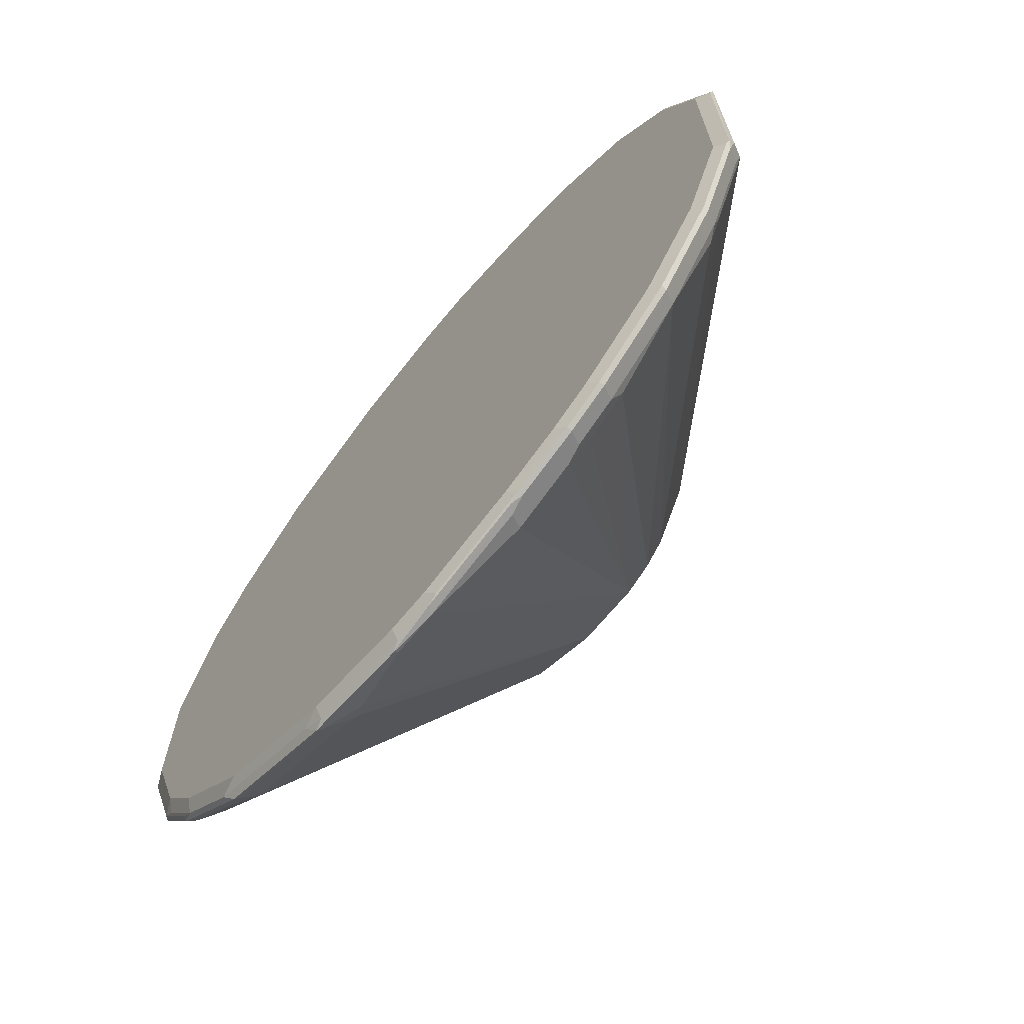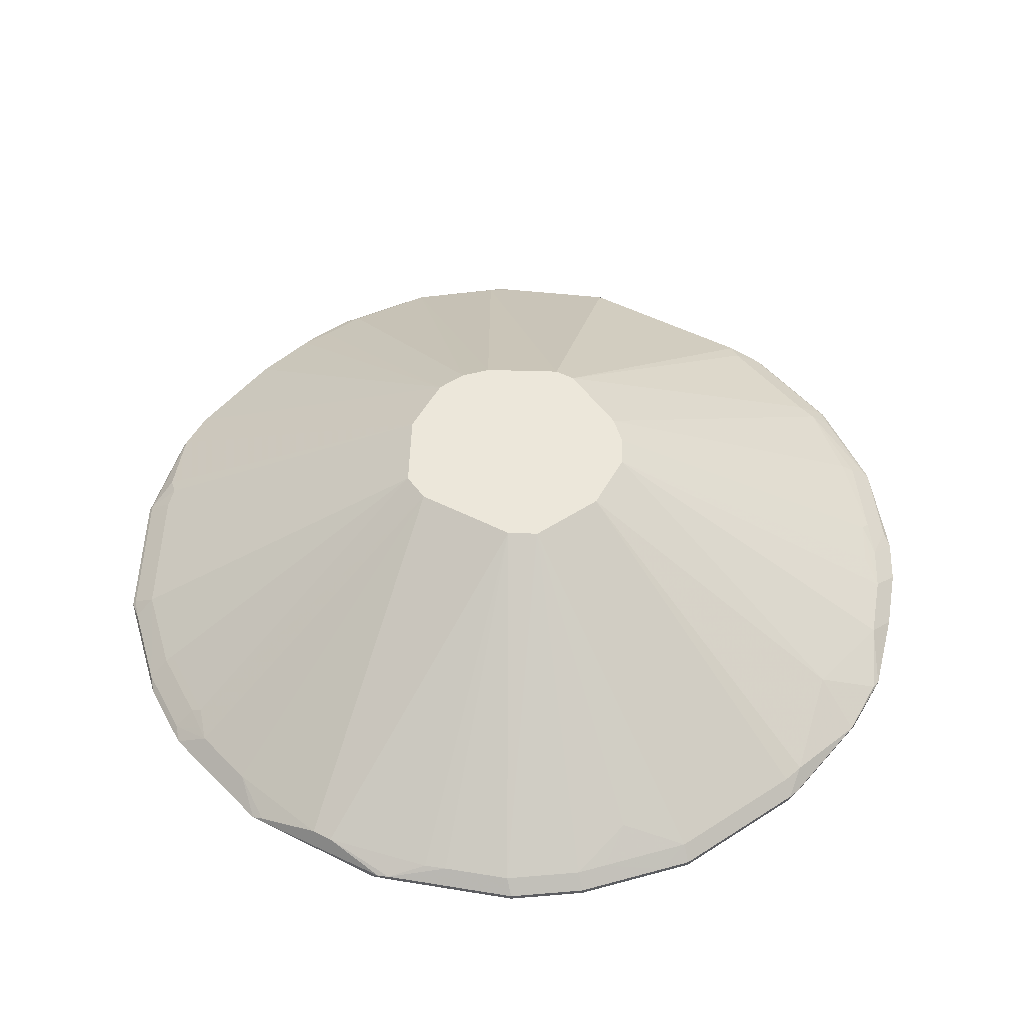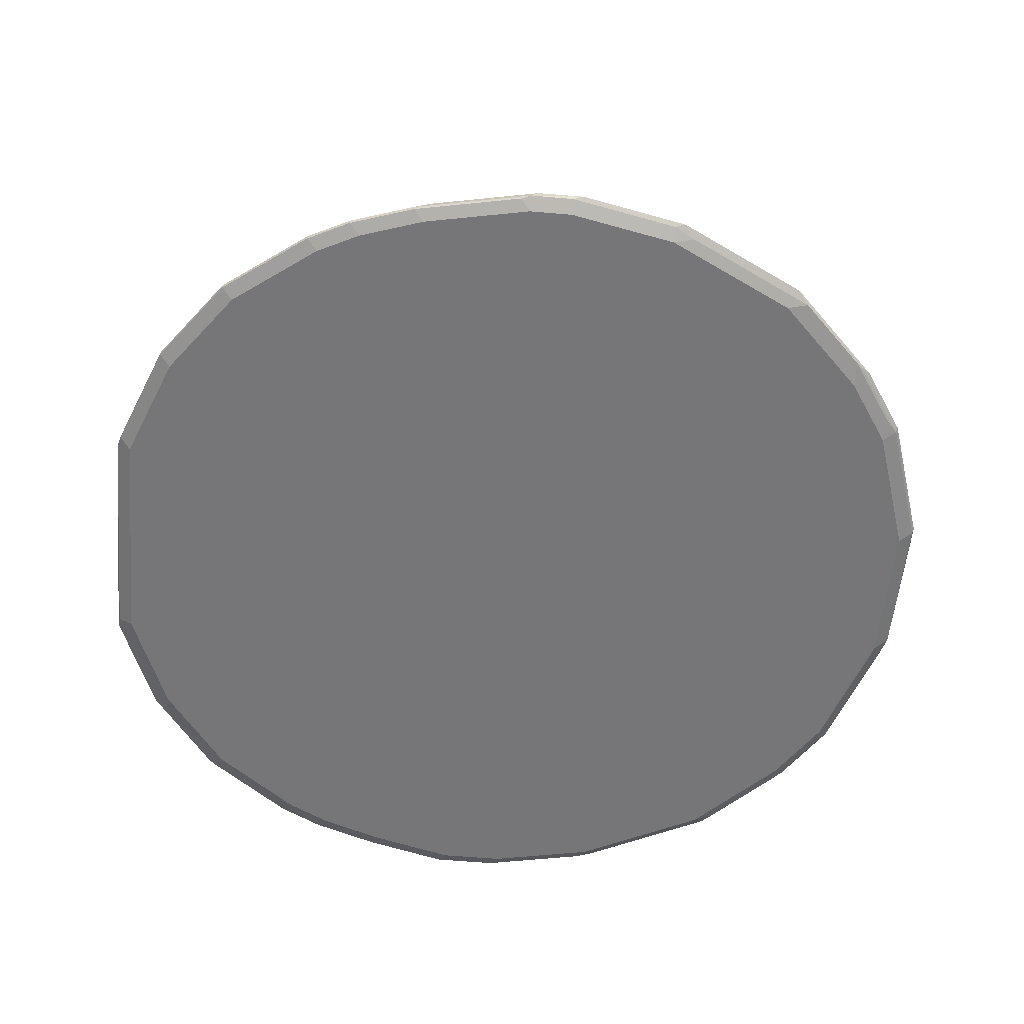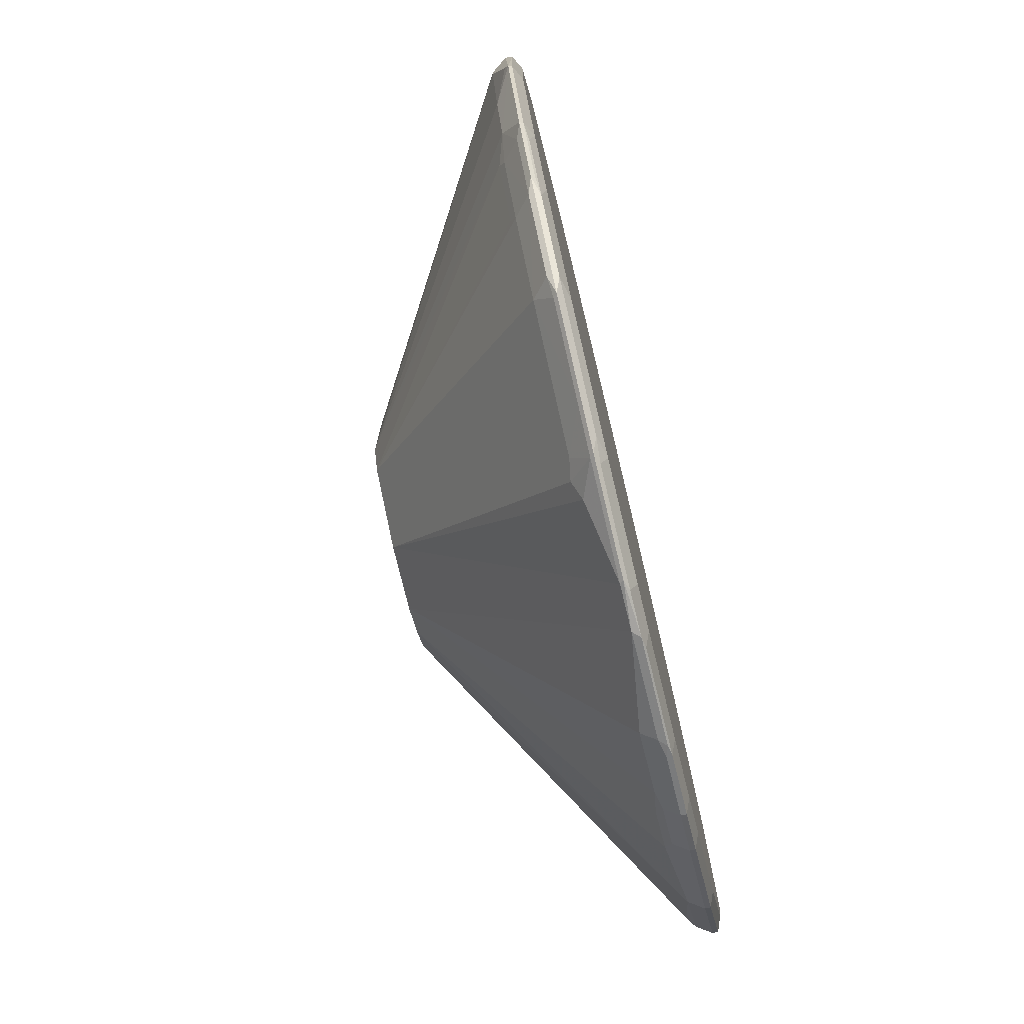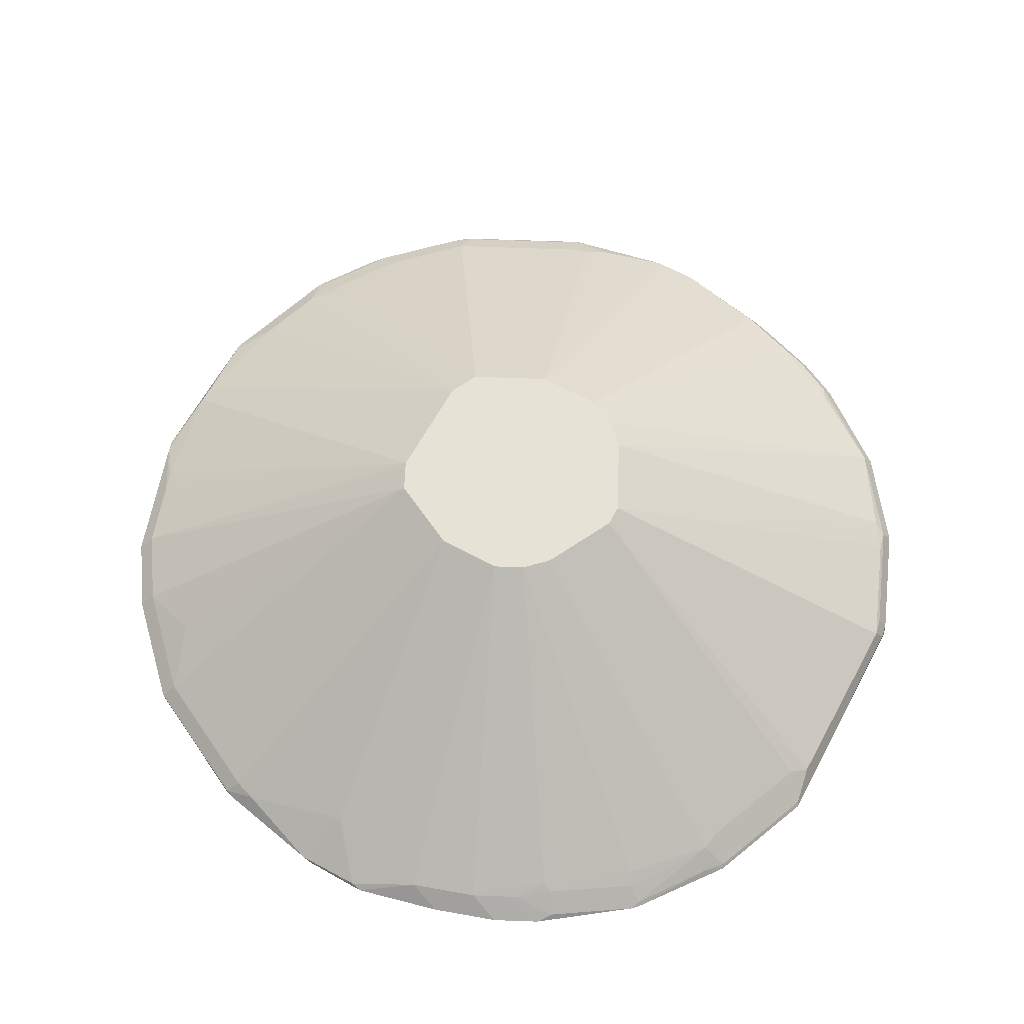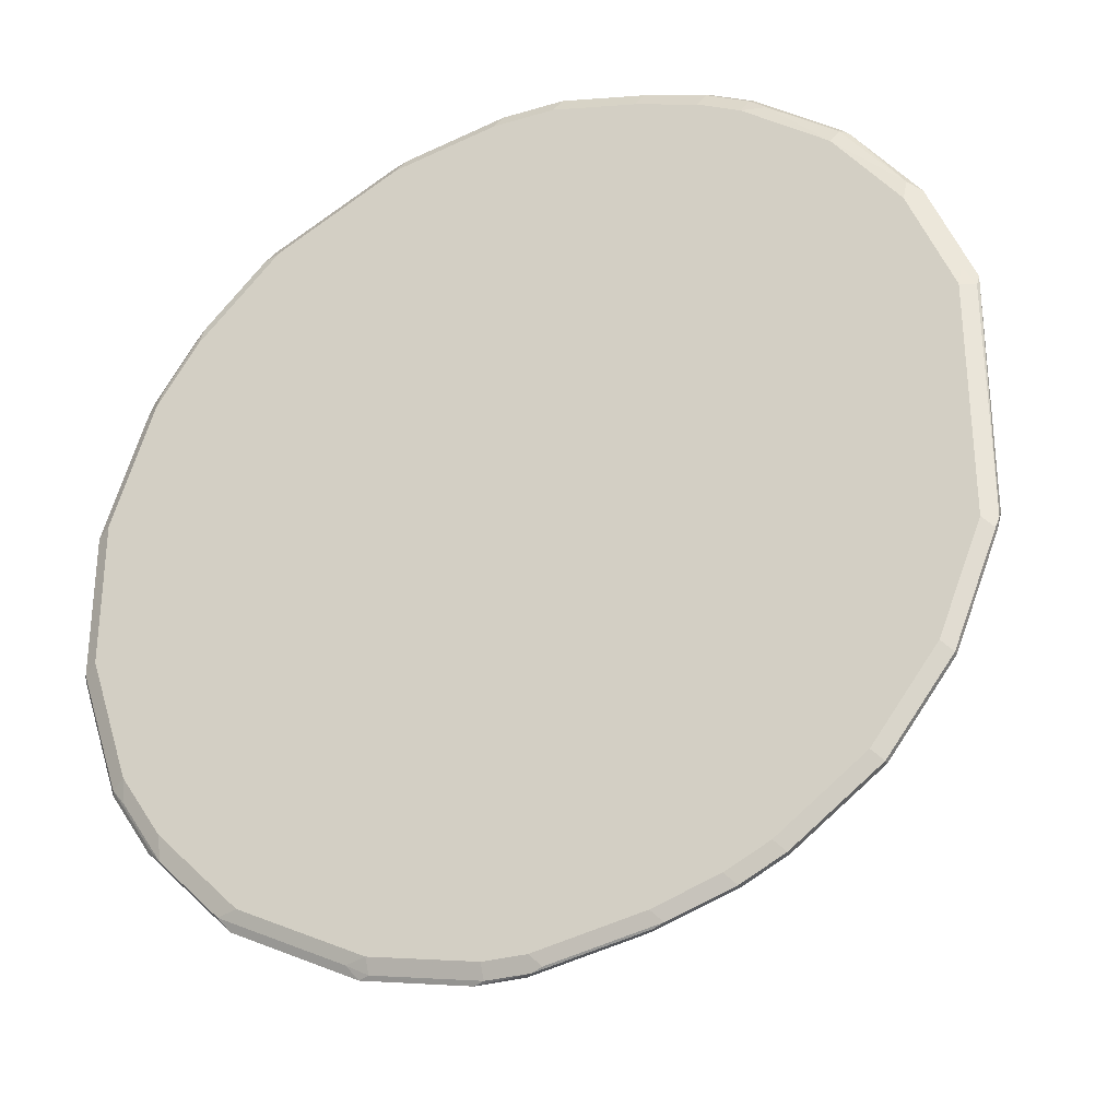
<metadata>
{"format":"obj","ext":"obj","renderer":"f3d","projection":"perspective","resolution":1024,"background":"white","views":[{"elev":-69.7,"azim":50.3,"up":"+Z"},{"elev":51.7,"azim":-61.5,"up":"+Y"},{"elev":-56.9,"azim":174.8,"up":"+Y"},{"elev":-75.9,"azim":-76.4,"up":"+Z"},{"elev":63.5,"azim":28.7,"up":"+Y"},{"elev":-30.1,"azim":23.4,"up":"+Z"}]}
</metadata>
<code>
v -0.437 -0.6844 -0.09472
v -0.4282 -0.6669 -0.02104
v -0.4352 -0.6809 -0.08421
v -0.4071 -0.6669 -0.1263
v -0.3861 -0.6669 -0.1895
v -0.3948 -0.6844 -0.2211
v -0.3931 -0.6879 -0.2176
v -0.4352 -0.6879 -0.09122
v -0.4352 -0.6879 0.05614
v -0.4352 -0.6809 0.06315
v -0.4282 -0.6669 -1.649e-05
v -0.1052 -0.4698 -0.0631
v -0.3606 -0.6581 -0.2105
v -0.3632 -0.6633 -0.2211
v -0.3816 -0.6792 -0.2316
v -0.3395 -0.6792 -0.2948
v -0.3527 -0.6844 -0.2842
v -0.3509 -0.6879 -0.2807
v -0.3791 -0.6897 -0.2343
v -0.3791 -0.695 -0.2105
v -0.4212 -0.695 -0.08421
v -0.4212 -0.695 0.06315
v -0.3931 -0.6879 0.1825
v -0.4317 -0.6844 0.07366
v -0.3931 -0.6809 0.1895
v -0.4317 -0.6792 0.07366
v -0.4071 -0.6669 0.1053
v -0.1052 -0.4698 0.04204
v -0.1003 -0.4698 -0.07291
v -0.3185 -0.6581 -0.2737
v -0.09821 -0.4698 -0.0772
v -0.09119 -0.4698 -0.09122
v -0.3211 -0.6633 -0.2842
v -0.2579 -0.6633 -0.3475
v -0.2763 -0.6792 -0.358
v -0.2843 -0.6844 -0.3527
v -0.3317 -0.6844 -0.3053
v -0.3369 -0.6897 -0.2975
v -0.3369 -0.695 -0.2737
v -0.3791 -0.695 0.1895
v -0.3896 -0.6844 0.2
v -0.3896 -0.6792 0.2
v -0.4001 -0.666 0.1263
v -0.3791 -0.666 0.1895
v -0.1021 -0.4698 0.04852
v -0.08144 -0.4698 -0.09612
v -0.1316 -0.6633 -0.4106
v -0.1755 -0.6809 -0.4141
v -0.2597 -0.6809 -0.372
v -0.02105 -0.4698 -0.1263
v -0.2632 -0.6844 -0.3738
v -0.2738 -0.6897 -0.3606
v -0.3158 -0.695 -0.2948
v -0.3369 -0.695 0.2527
v -0.3334 -0.6914 0.2703
v -0.3756 -0.6914 0.207
v -0.3474 -0.6844 0.2632
v -0.3474 -0.6792 0.2632
v -0.3369 -0.666 0.2527
v -0.09119 -0.4698 0.07016
v -0.09154 -0.4698 0.06955
v -0.1122 -0.6598 -0.4141
v -0.1334 -0.6809 -0.4352
v -0.179 -0.6844 -0.4159
v 0.04209 -0.4698 -0.1263
v -0.02806 -0.6809 -0.4562
v -0.09821 -0.6669 -0.4282
v -0.1895 -0.6897 -0.4028
v -0.2527 -0.695 -0.358
v -0.3158 -0.695 0.2738
v -0.2702 -0.6914 0.3334
v -0.2843 -0.6844 0.3264
v -0.3264 -0.6844 0.2843
v -0.3369 -0.6818 0.2738
v -0.3264 -0.6792 0.2843
v -0.3158 -0.666 0.2738
v -0.2738 -0.6449 0.2738
v -0.09068 -0.4698 0.07042
v -0.2527 -0.666 0.3369
v -0.03157 -0.6844 -0.458
v -0.1369 -0.6844 -0.4369
v 0.05501 -0.4698 -0.1199
v 0.2421 -0.6633 -0.3685
v 0.2 -0.6633 -0.3895
v 0.1755 -0.6669 -0.4071
v 0.1122 -0.6669 -0.4282
v 0.01403 -0.6809 -0.4562
v -0.1474 -0.6897 -0.4238
v -0.1264 -0.695 -0.4212
v -0.2527 -0.695 0.3369
v -0.2632 -0.6844 0.3474
v -0.2843 -0.6792 0.3264
v -0.02105 -0.4698 0.1053
v -0.2632 -0.6792 0.3474
v -0.179 -0.6792 0.3896
v -0.1264 -0.666 0.4001
v 0.02105 -0.6879 -0.4562
v -0.02105 -0.6879 -0.4562
v -0.1264 -0.6879 -0.4352
v 0.07015 -0.4698 -0.1122
v 0.3194 -0.6704 -0.3194
v 0.2351 -0.6704 -0.3825
v 0.193 -0.6704 -0.4036
v 0.1299 -0.6704 -0.4247
v 0.1193 -0.6809 -0.4352
v 0.1264 -0.6879 -0.4352
v -0.02105 -0.695 -0.4422
v -0.1264 -0.695 0.4001
v -0.179 -0.6844 0.3896
v 0.04209 -0.4698 0.1053
v -0.1052 -0.6669 0.4071
v 0 -0.6458 0.3861
v -0.1369 -0.6792 0.4106
v 0.03157 -0.6897 -0.4527
v 0.09119 -0.4698 -0.09122
v 0.3685 -0.6633 -0.2422
v 0.3826 -0.6704 -0.2352
v 0.3264 -0.6844 -0.3264
v 0.2421 -0.6844 -0.3895
v 0.2 -0.6844 -0.4106
v 0.1369 -0.6844 -0.4317
v 0.1369 -0.6897 -0.4317
v 0.02105 -0.695 -0.4422
v -0.02105 -0.695 0.4211
v -0.01403 -0.6879 0.4351
v -0.1193 -0.6879 0.4141
v -0.1369 -0.6844 0.4106
v 0.06587 -0.4698 0.09338
v 0.1052 -0.6669 0.4071
v 0.1684 -0.6669 0.3861
v 0.1895 -0.6581 0.3606
v 0.2316 -0.6581 0.3396
v -0.03157 -0.6792 0.4316
v -0.02105 -0.6809 0.4351
v 0.04209 -0.6809 0.4351
v -0.1264 -0.6809 0.4141
v 0.09881 -0.4698 -0.07606
v 0.3861 -0.6669 -0.2176
v 0.1264 -0.4698 -0.02104
v 0.4247 -0.6704 -0.1299
v 0.3896 -0.6844 -0.2422
v 0.3264 -0.6897 -0.3264
v 0.2421 -0.6897 -0.3895
v 0.2 -0.6897 -0.4106
v 0.1264 -0.695 -0.4212
v 0.04209 -0.695 0.4211
v 0.0491 -0.6879 0.4351
v 0.05261 -0.6844 0.437
v 0.07015 -0.4698 0.09119
v 0.1369 -0.6844 0.4159
v 0.2 -0.6844 0.3948
v 0.2105 -0.6669 0.365
v 0.2421 -0.6633 0.3422
v 0.4282 -0.6669 -0.1122
v 0.1264 -0.4698 -1.649e-05
v 0.4317 -0.6844 -0.1369
v 0.3896 -0.6897 -0.2422
v 0.3158 -0.695 -0.3159
v 0.2316 -0.695 -0.379
v 0.1895 -0.695 -0.4
v 0.1264 -0.695 0.4001
v 0.1334 -0.6879 0.4141
v 0.09119 -0.4698 0.07016
v 0.3088 -0.6598 0.2808
v 0.1965 -0.6879 0.3931
v 0.2421 -0.6844 0.3737
v 0.2527 -0.6792 0.3606
v 0.3158 -0.6686 0.2922
v 0.4352 -0.6809 -0.1193
v 0.4282 -0.6669 0.07717
v 0.437 -0.6844 0.1158
v 0.09607 -0.4698 0.06043
v 0.372 -0.6598 0.1965
v 0.4141 -0.6598 0.09119
v 0.4352 -0.6879 -0.1263
v 0.4317 -0.6897 -0.1369
v 0.4212 -0.695 -0.1263
v 0.3791 -0.695 -0.2316
v 0.1895 -0.695 0.379
v 0.3685 -0.6633 0.2159
v 0.2316 -0.695 0.358
v 0.2386 -0.6879 0.372
v 0.2553 -0.6897 0.358
v 0.3264 -0.6844 0.3106
v 0.3299 -0.6809 0.3018
v 0.4352 -0.6809 0.1123
v 0.3931 -0.6809 0.2176
v 0.3948 -0.6844 0.2211
v 0.3931 -0.6879 0.2105
v 0.4238 -0.6897 0.1263
v 0.4352 -0.6879 0.1053
v 0.4212 -0.695 0.1053
v 0.3791 -0.6792 0.2343
v 0.3158 -0.695 0.2948
v 0.3229 -0.6879 0.3088
v 0.3317 -0.6844 0.3053
v 0.3816 -0.6897 0.2316
v 0.3791 -0.695 0.2105
f 1 2 3
f 112 135 129
f 112 134 135
f 112 133 134
f 111 133 112
f 111 113 133
f 110 132 128
f 110 131 132
f 110 130 131
f 110 129 130
f 113 127 136
f 110 112 129
f 108 126 127
f 108 125 126
f 108 124 125
f 107 114 123
f 106 144 122
f 106 120 144
f 106 121 120
f 105 121 106
f 103 121 104
f 108 127 109
f 113 136 134
f 113 134 133
f 114 122 145
f 125 134 136
f 125 148 134
f 125 147 148
f 124 147 125
f 124 146 147
f 122 144 145
f 119 144 120
f 119 143 144
f 118 157 142
f 118 141 157
f 118 143 119
f 118 142 143
f 117 156 141
f 117 140 156
f 117 154 140
f 117 138 154
f 116 139 138
f 116 137 139
f 116 138 117
f 115 137 116
f 114 145 123
f 103 120 121
f 125 136 126
f 102 120 103
f 101 115 116
f 87 105 106
f 86 105 87
f 86 121 105
f 86 104 121
f 85 104 86
f 85 103 104
f 83 100 101
f 83 85 84
f 83 103 85
f 87 106 97
f 83 102 103
f 82 100 83
f 81 99 88
f 80 99 81
f 80 98 99
f 80 97 98
f 80 87 97
f 79 96 93
f 79 95 96
f 79 94 95
f 83 101 102
f 88 99 89
f 89 99 98
f 89 98 107
f 101 119 102
f 101 118 119
f 101 141 118
f 101 117 141
f 101 116 117
f 100 115 101
f 98 114 107
f 97 114 98
f 97 122 114
f 97 106 122
f 96 113 111
f 95 113 96
f 95 127 113
f 95 109 127
f 93 112 110
f 93 111 112
f 93 96 111
f 91 95 94
f 91 109 95
f 90 109 91
f 90 108 109
f 102 119 120
f 126 136 127
f 128 132 149
f 129 135 148
f 173 180 187
f 171 191 175
f 171 190 191
f 171 189 190
f 171 188 189
f 171 187 188
f 171 186 187
f 170 186 171
f 170 174 186
f 173 187 174
f 169 171 175
f 168 184 185
f 167 184 168
f 166 184 167
f 166 183 184
f 166 182 183
f 165 181 182
f 165 179 181
f 164 168 180
f 163 173 172
f 168 185 180
f 174 187 186
f 175 191 176
f 176 191 192
f 195 197 196
f 194 197 195
f 194 198 197
f 190 198 192
f 190 197 198
f 190 192 191
f 189 197 190
f 188 197 189
f 188 196 197
f 188 193 196
f 187 193 188
f 185 196 193
f 184 196 185
f 184 195 196
f 183 195 184
f 183 194 195
f 181 194 183
f 181 183 182
f 180 193 187
f 180 185 193
f 176 192 177
f 163 180 173
f 163 164 180
f 161 179 165
f 161 165 162
f 144 159 160
f 143 159 144
f 142 159 143
f 142 158 159
f 142 157 158
f 141 176 157
f 141 156 176
f 140 169 156
f 140 154 169
f 139 170 154
f 139 155 170
f 138 139 154
f 134 148 135
f 132 153 149
f 132 152 153
f 130 132 131
f 130 152 132
f 130 151 166
f 130 150 151
f 129 150 130
f 129 148 150
f 144 160 145
f 79 92 94
f 146 161 162
f 147 162 148
f 157 178 158
f 157 177 178
f 157 176 177
f 156 175 176
f 156 169 175
f 155 174 170
f 155 173 174
f 155 172 173
f 154 171 169
f 154 170 171
f 153 168 164
f 153 167 168
f 152 167 153
f 152 166 167
f 151 182 166
f 151 165 182
f 150 165 151
f 150 162 165
f 149 164 163
f 149 153 164
f 148 162 150
f 146 162 147
f 78 79 93
f 130 166 152
f 76 92 79
f 13 32 30
f 13 31 32
f 13 29 31
f 13 33 14
f 13 30 33
f 12 31 29
f 12 32 31
f 12 46 32
f 12 50 46
f 14 33 16
f 12 65 50
f 12 100 82
f 12 115 100
f 12 137 115
f 12 139 137
f 12 155 139
f 12 172 155
f 12 163 172
f 12 149 163
f 12 128 149
f 12 82 65
f 14 16 15
f 16 33 34
f 16 34 35
f 20 198 194
f 20 192 198
f 20 177 192
f 20 178 177
f 20 158 178
f 20 159 158
f 20 160 159
f 20 145 160
f 20 123 145
f 20 107 123
f 20 89 107
f 20 69 89
f 20 53 69
f 20 39 53
f 19 39 20
f 19 38 39
f 17 38 18
f 17 37 38
f 16 37 17
f 16 36 37
f 16 35 36
f 12 110 128
f 20 194 181
f 12 93 110
f 12 61 60
f 6 15 16
f 5 15 6
f 5 14 15
f 5 13 14
f 5 12 13
f 4 12 5
f 2 28 12
f 2 11 28
f 2 4 3
f 6 16 17
f 2 12 4
f 1 10 11
f 1 9 10
f 1 8 9
f 1 7 8
f 1 6 7
f 1 5 6
f 1 4 5
f 1 3 4
f 76 79 77
f 1 11 2
f 6 17 7
f 7 17 18
f 7 18 38
f 12 45 61
f 12 28 45
f 12 29 13
f 11 27 28
f 11 26 27
f 10 26 11
f 10 42 26
f 10 25 42
f 10 41 25
f 10 24 41
f 9 24 10
f 9 41 24
f 9 23 41
f 9 40 23
f 9 22 40
f 8 22 9
f 8 21 22
f 7 21 8
f 7 20 21
f 7 19 20
f 7 38 19
f 12 60 78
f 20 181 179
f 12 78 93
f 20 161 146
f 59 76 77
f 58 76 59
f 58 75 76
f 58 74 75
f 57 74 58
f 57 73 74
f 55 73 57
f 55 72 73
f 55 71 72
f 55 90 71
f 55 70 90
f 54 70 55
f 52 68 69
f 51 68 52
f 51 64 68
f 50 67 62
f 50 66 67
f 50 87 66
f 50 65 87
f 48 51 49
f 48 64 51
f 60 77 79
f 48 81 64
f 60 79 78
f 63 67 66
f 75 92 76
f 20 179 161
f 74 92 75
f 72 74 73
f 72 92 74
f 72 94 92
f 72 91 94
f 71 91 72
f 71 90 91
f 68 89 69
f 68 88 89
f 66 87 80
f 65 86 87
f 65 85 86
f 65 84 85
f 65 83 84
f 65 82 83
f 64 88 68
f 64 81 88
f 63 80 81
f 63 66 80
f 62 67 63
f 48 63 81
f 59 77 60
f 26 44 43
f 34 49 35
f 34 48 49
f 32 34 33
f 32 46 34
f 30 32 33
f 28 44 45
f 28 43 44
f 27 43 28
f 26 42 44
f 26 43 27
f 25 41 42
f 23 40 41
f 20 22 21
f 20 40 22
f 20 54 40
f 20 70 54
f 20 90 70
f 20 108 90
f 47 50 62
f 20 124 108
f 20 146 124
f 34 46 50
f 34 50 47
f 34 47 48
f 35 49 51
f 47 63 48
f 47 62 63
f 44 61 45
f 44 60 61
f 44 59 60
f 42 59 44
f 42 58 59
f 41 57 58
f 41 55 57
f 41 56 55
f 40 56 41
f 41 58 42
f 40 54 55
f 38 53 39
f 38 69 53
f 38 52 69
f 37 52 38
f 36 52 37
f 40 55 56
f 35 51 36
f 36 51 52

</code>
